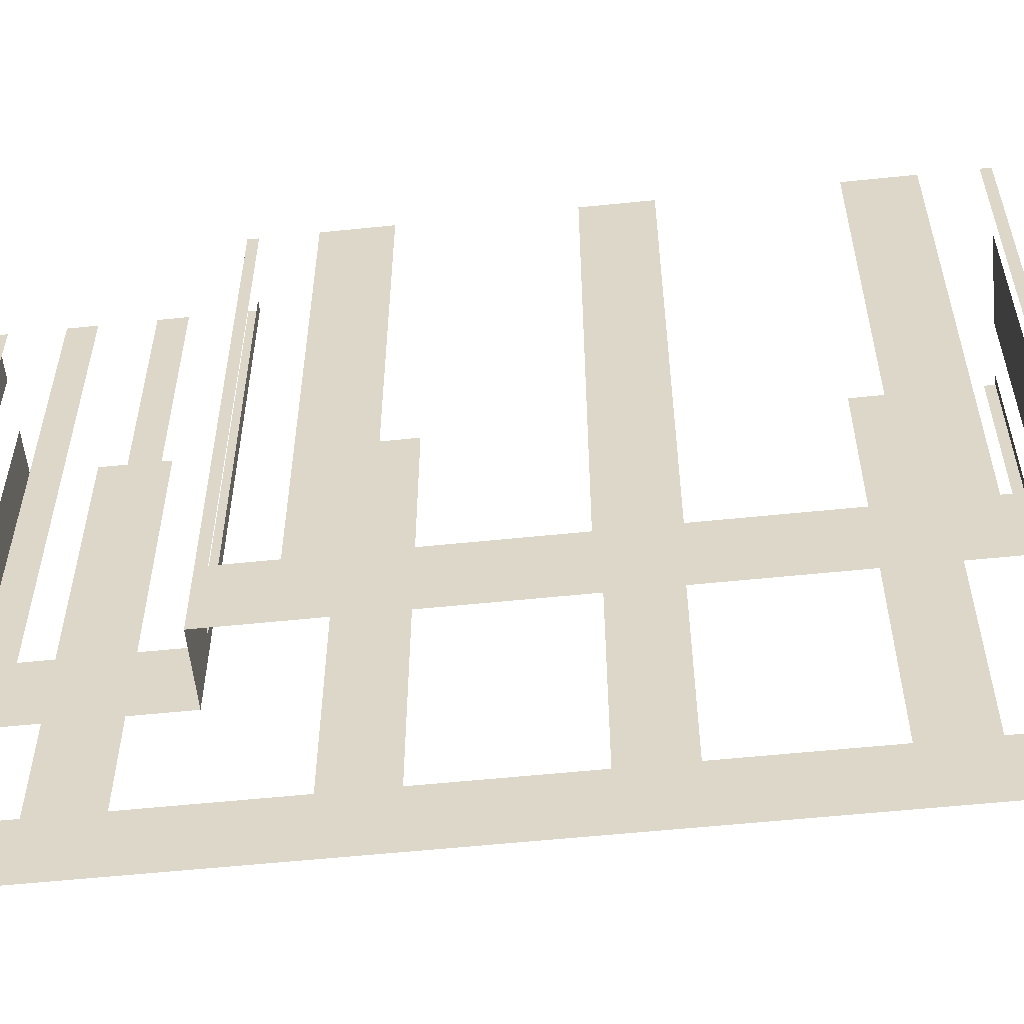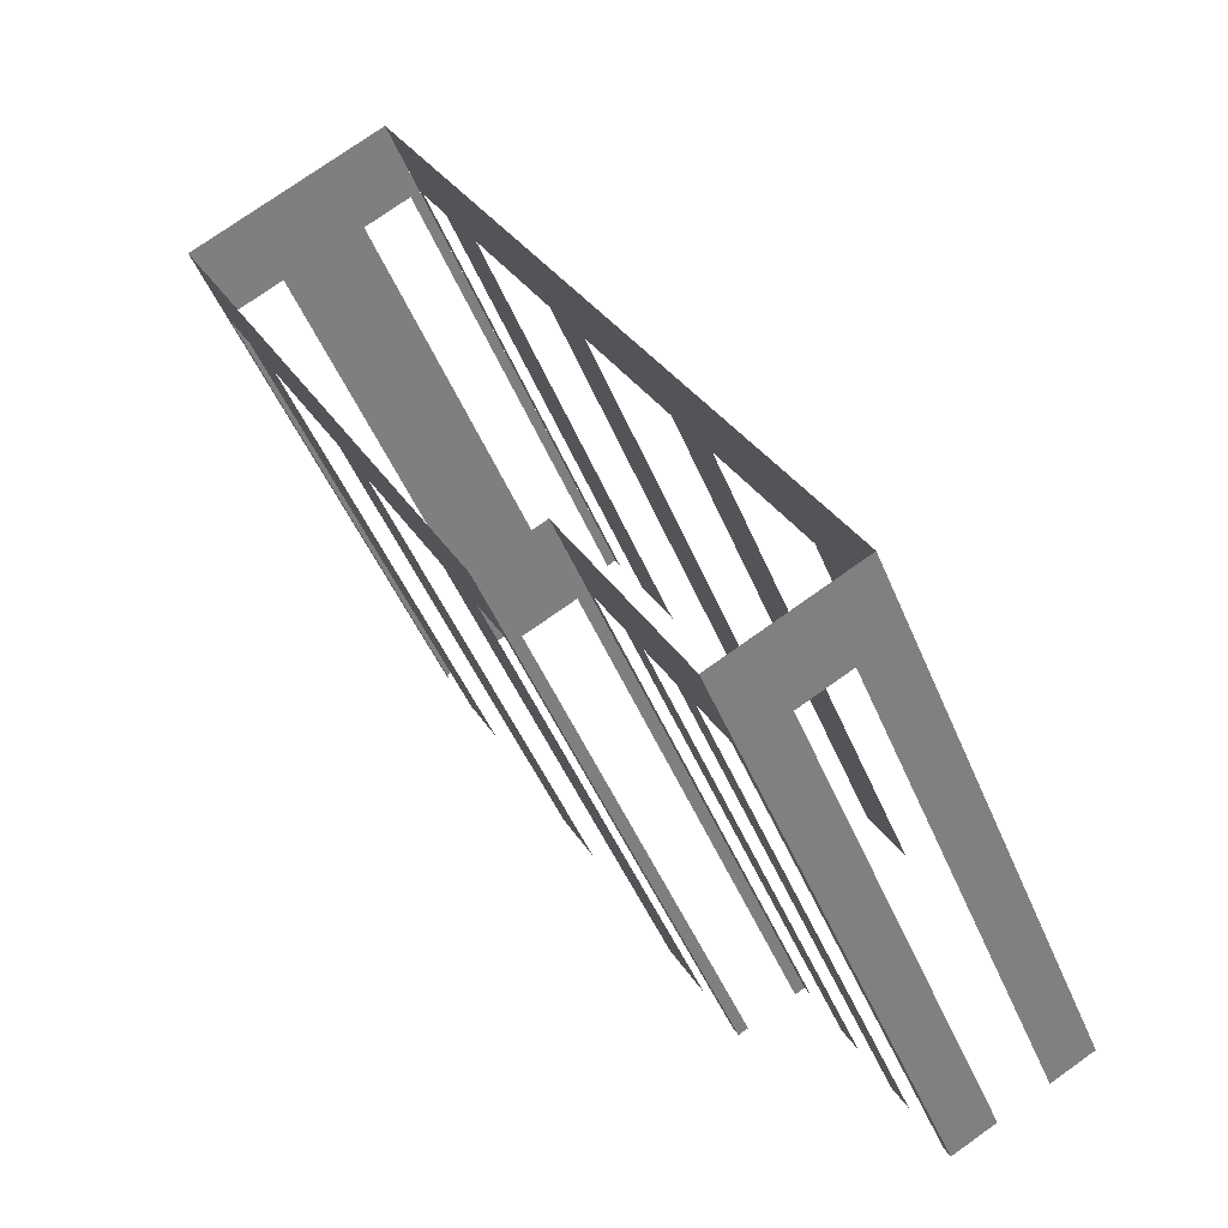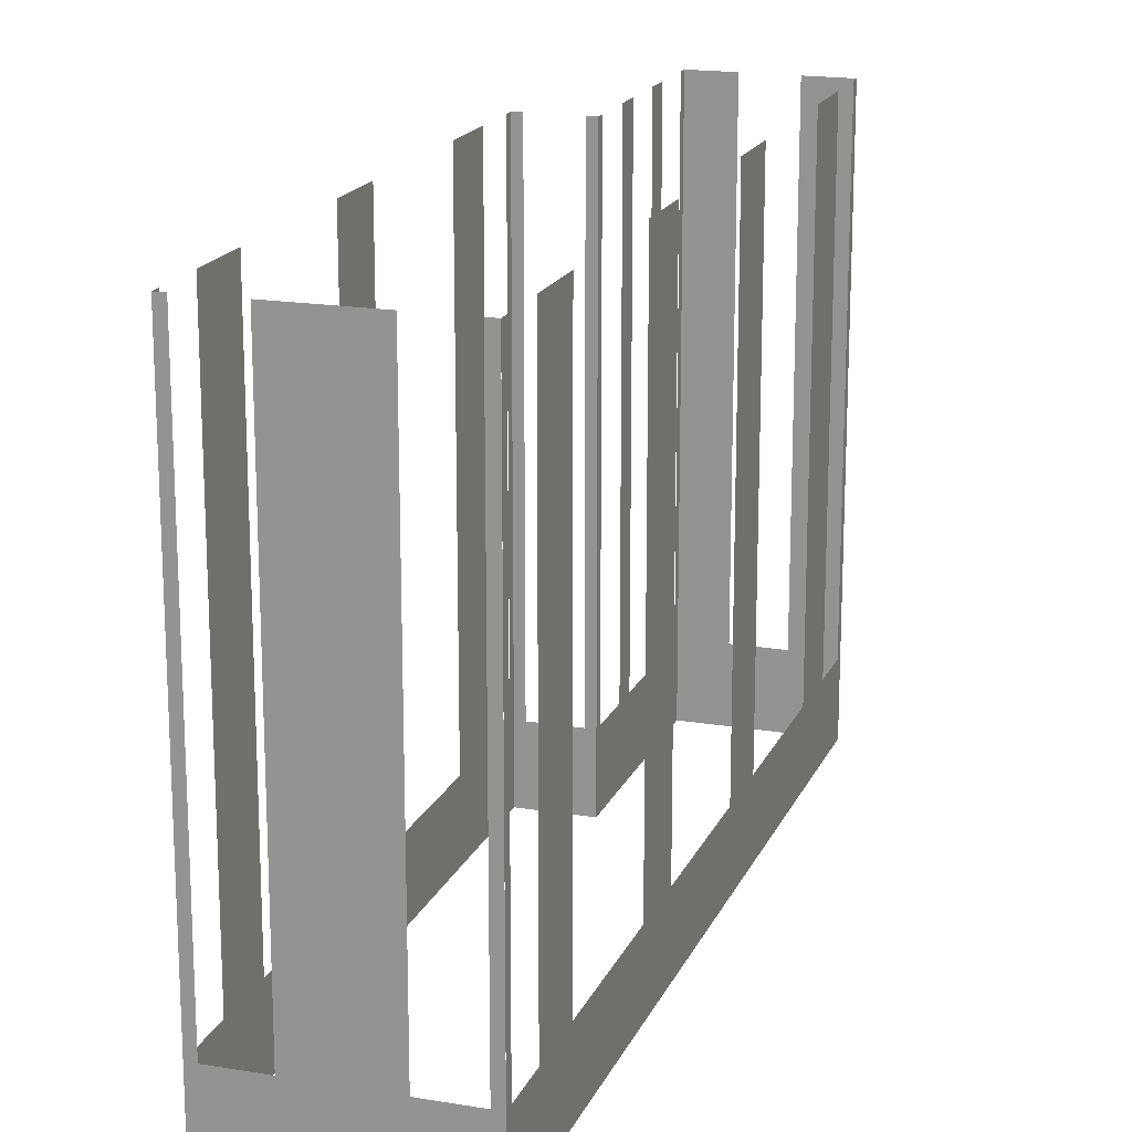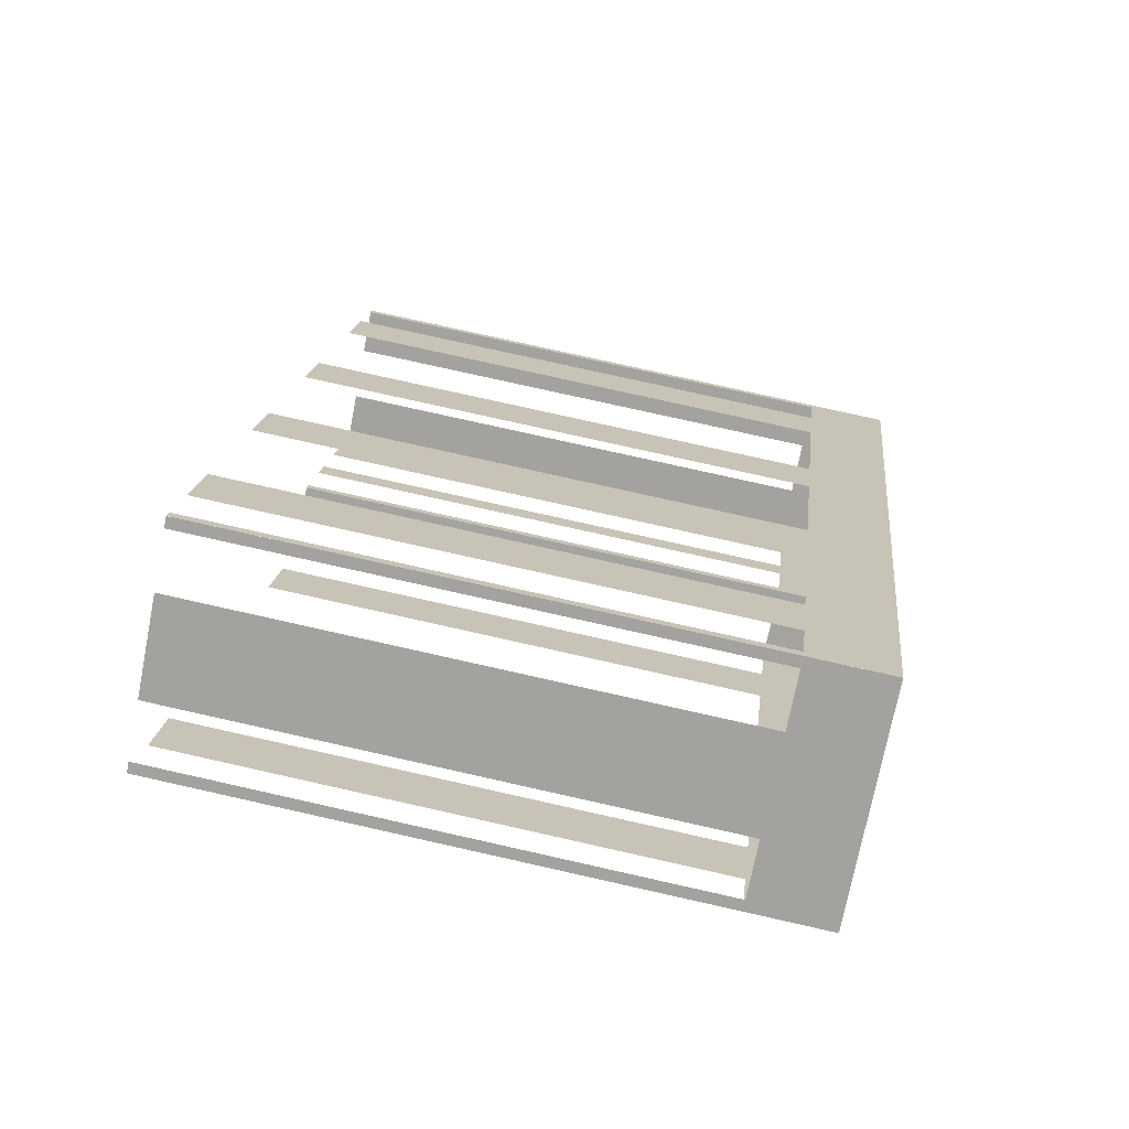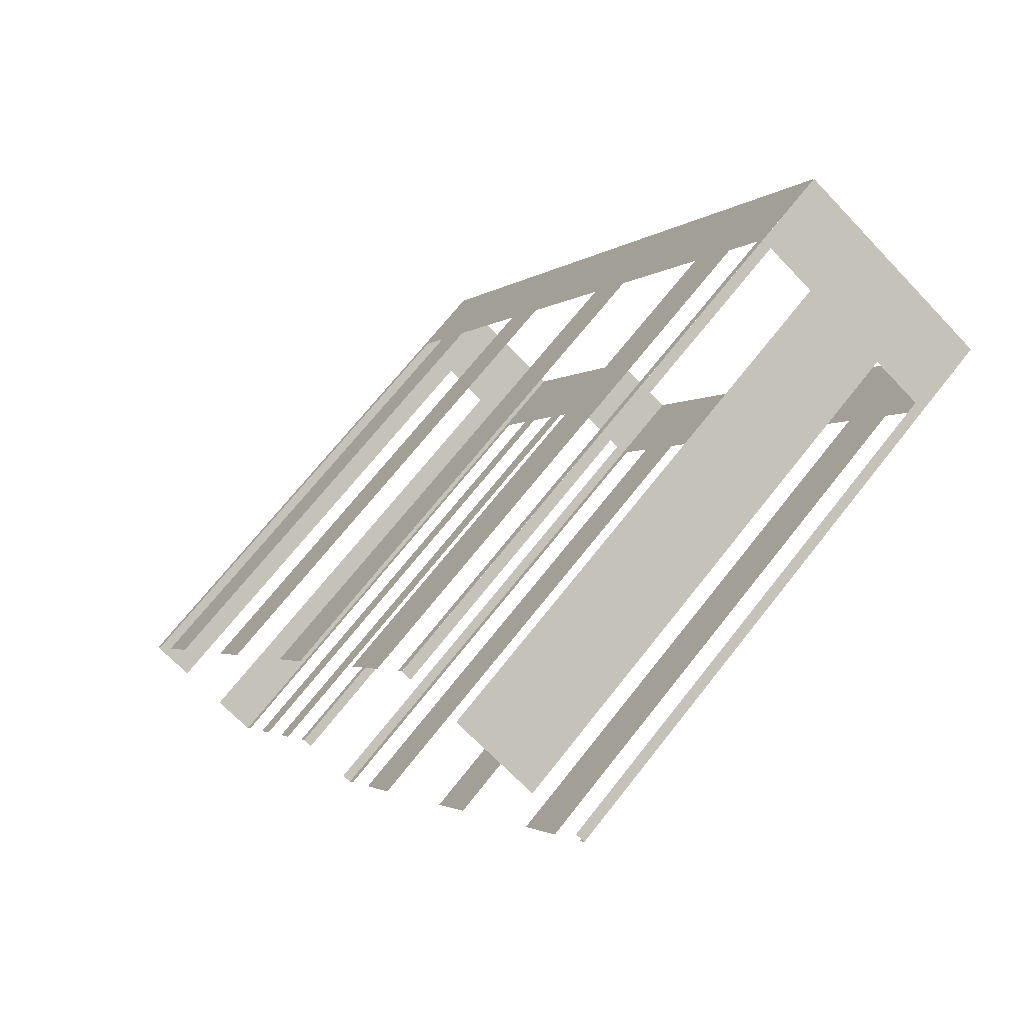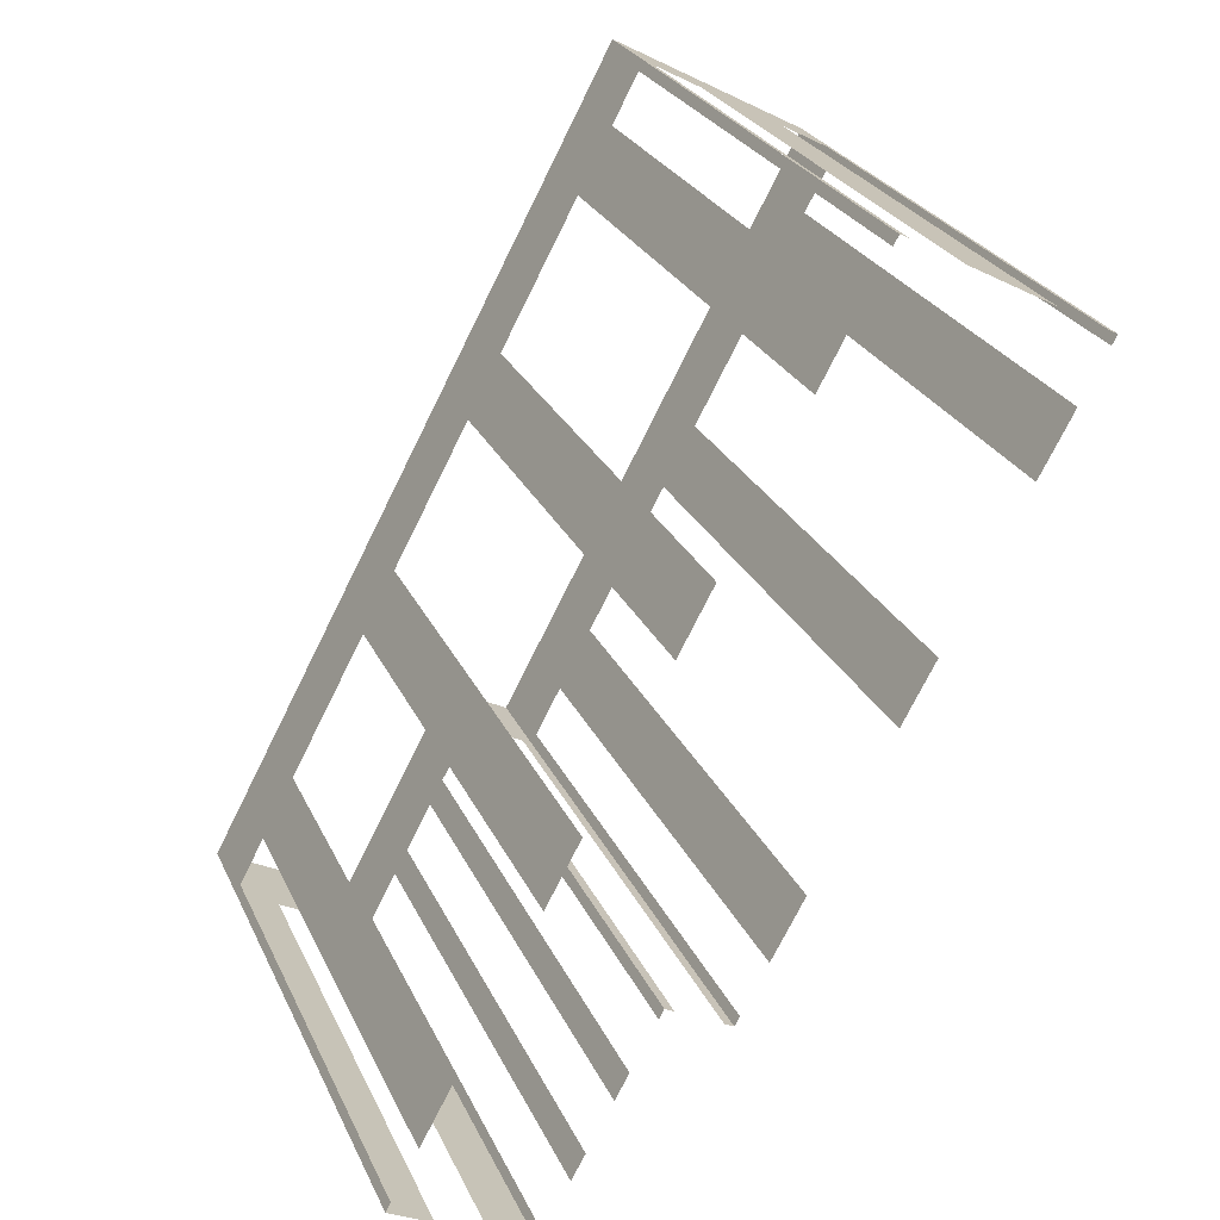
<metadata>
{"format":"obj","ext":"obj","renderer":"f3d","projection":"perspective","resolution":1024,"background":"white","views":[{"elev":-56.5,"azim":67.8,"up":"+Z"},{"elev":-47.4,"azim":-158.3,"up":"+Y"},{"elev":18.0,"azim":169.8,"up":"+Z"},{"elev":78.5,"azim":102.6,"up":"+Y"},{"elev":69.4,"azim":38.2,"up":"+Y"},{"elev":27.0,"azim":-21.0,"up":"+Y"}]}
</metadata>
<code>
o geometryt000010000010000110010110000110000110100000010100st28
v 996.4 -323.5 147.5
v 996.3 -323.8 164.4
v 996.4 -323.5 164.4
v 997.3 -321.9 147.5
v 996.3 -323.8 144.9
v 997.3 -321.9 164.4
v 998.4 -319.9 164.4
v 998.4 -319.9 147.5
v 1001 -315.1 147.5
v 1001 -314.5 144.9
v 1001 -315.1 164.4
v 1001 -314.5 164.4
v 1002 -313.1 147.5
v 1002 -313.1 164.4
v 1005 -308.4 147.5
v 1005 -308.4 164.4
v 1006 -306.3 164.4
v 1006 -306.3 147.5
v 1008 -301.6 147.5
v 1010 -297.7 144.9
v 1008 -301.6 164.4
v 1009 -299.6 164.4
v 1009 -299.6 147.5
v 1010 -298 147.5
v 1010 -298 164.4
v 1010 -297.7 164.4
v 999.2 -325.4 147.5
v 1001 -326.1 164.4
v 999.2 -325.4 164.4
v 996.3 -323.8 144.9
v 997.7 -324.5 147.5
v 1001 -326.1 144.9
v 997.7 -324.5 164.4
v 996.3 -323.8 164.4
v 1004 -319.4 147.5
v 1004 -319.1 164.4
v 1004 -319.4 164.4
v 1003 -321 147.5
v 1004 -319.1 144.9
v 1003 -321 164.4
v 1003 -321.9 164.4
v 1003 -321.9 147.5
v 1002 -323.4 147.5
v 1001 -326.1 144.9
v 1002 -323.4 164.4
v 1002 -324.3 164.4
v 1002 -324.3 147.5
v 1001 -325.8 147.5
v 1001 -325.8 164.4
v 1001 -326.1 164.4
v 1006 -320.1 147.5
v 1007 -320.3 164.4
v 1006 -320.1 164.4
v 1004 -319.1 144.9
v 1005 -319.3 147.5
v 1007 -320.3 144.9
v 1005 -319.3 164.4
v 1004 -319.1 164.4
v 1017 -301.5 147.5
v 1017 -301.2 164.4
v 1017 -301.5 164.4
v 1016 -303.1 147.5
v 1017 -301.2 144.9
v 1016 -303.1 164.4
v 1015 -305 164.4
v 1015 -305 147.5
v 1012 -309.7 147.5
v 1012 -309.7 164.4
v 1011 -311.7 164.4
v 1011 -311.7 147.5
v 1007 -320.3 144.9
v 1009 -316.4 147.5
v 1009 -316.4 164.4
v 1008 -318.4 164.4
v 1008 -318.4 147.5
v 1007 -320 147.5
v 1007 -320 164.4
v 1007 -320.3 164.4
v 1011 -297.8 147.5
v 1010 -297.7 164.4
v 1011 -297.8 164.4
v 1012 -298.7 147.5
v 1010 -297.7 144.9
v 1012 -298.7 164.4
v 1015 -300.2 164.4
v 1015 -300.2 147.5
v 1017 -301.2 144.9
v 1017 -301 147.5
v 1017 -301 164.4
v 1017 -301.2 164.4
f 1 2 3
f 4 5 1
f 2 1 5
f 6 7 4
f 7 8 4
f 4 8 5
f 8 9 10
f 8 10 5
f 11 12 9
f 12 13 9
f 9 13 10
f 12 14 13
f 13 15 10
f 16 17 15
f 17 18 15
f 15 18 10
f 19 20 18
f 18 20 10
f 21 22 19
f 22 23 19
f 23 20 19
f 24 20 23
f 25 26 24
f 26 20 24
f 27 28 29
f 30 27 31
f 30 32 27
f 28 27 32
f 33 34 31
f 34 30 31
f 35 36 37
f 38 39 35
f 36 35 39
f 40 41 38
f 41 42 38
f 42 39 38
f 43 44 42
f 42 44 39
f 45 46 43
f 46 47 43
f 47 44 43
f 48 44 47
f 49 50 48
f 50 44 48
f 51 52 53
f 54 51 55
f 54 56 51
f 52 51 56
f 57 58 55
f 58 54 55
f 59 60 61
f 62 63 59
f 60 59 63
f 64 65 62
f 65 66 62
f 66 63 62
f 66 67 63
f 68 69 67
f 69 70 67
f 70 71 67
f 67 71 63
f 72 71 70
f 73 74 72
f 74 75 72
f 75 71 72
f 76 71 75
f 77 78 76
f 78 71 76
f 79 80 81
f 82 83 79
f 80 79 83
f 84 85 82
f 85 86 82
f 86 87 82
f 87 83 82
f 88 87 86
f 89 90 88
f 90 87 88

</code>
